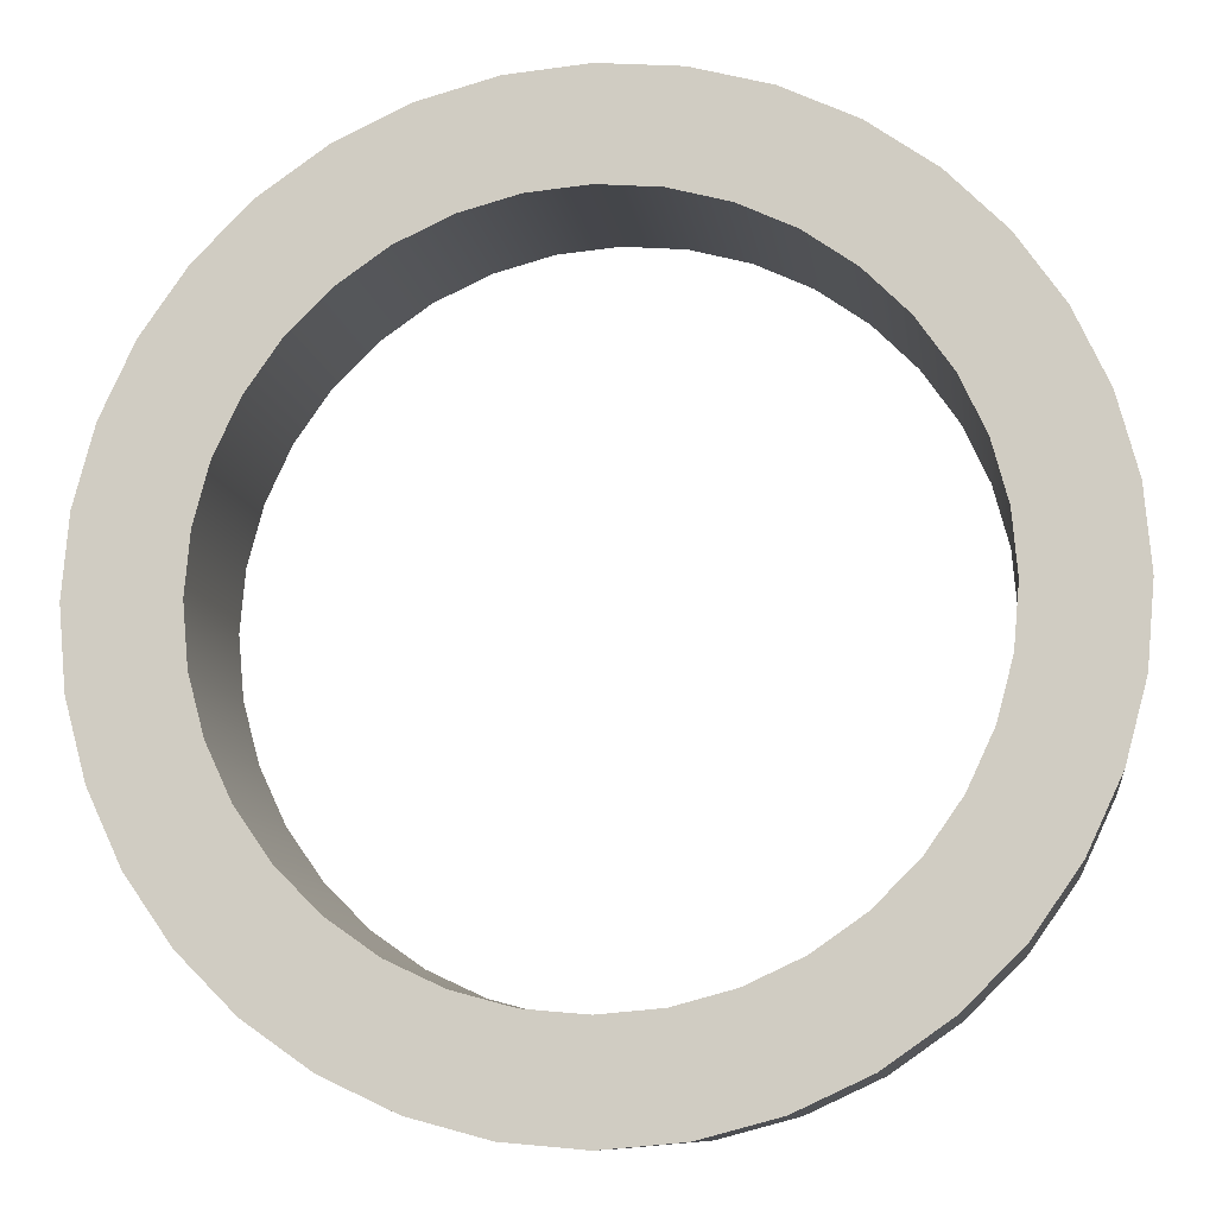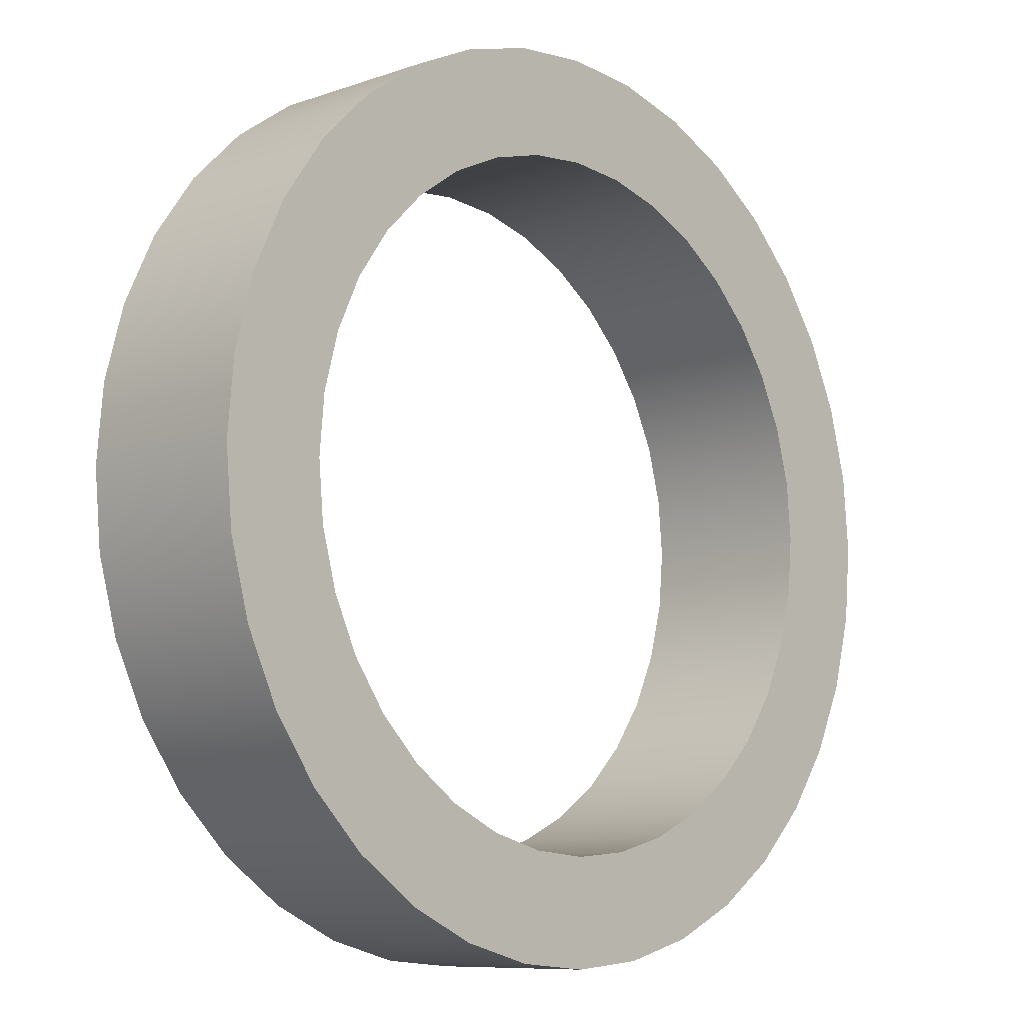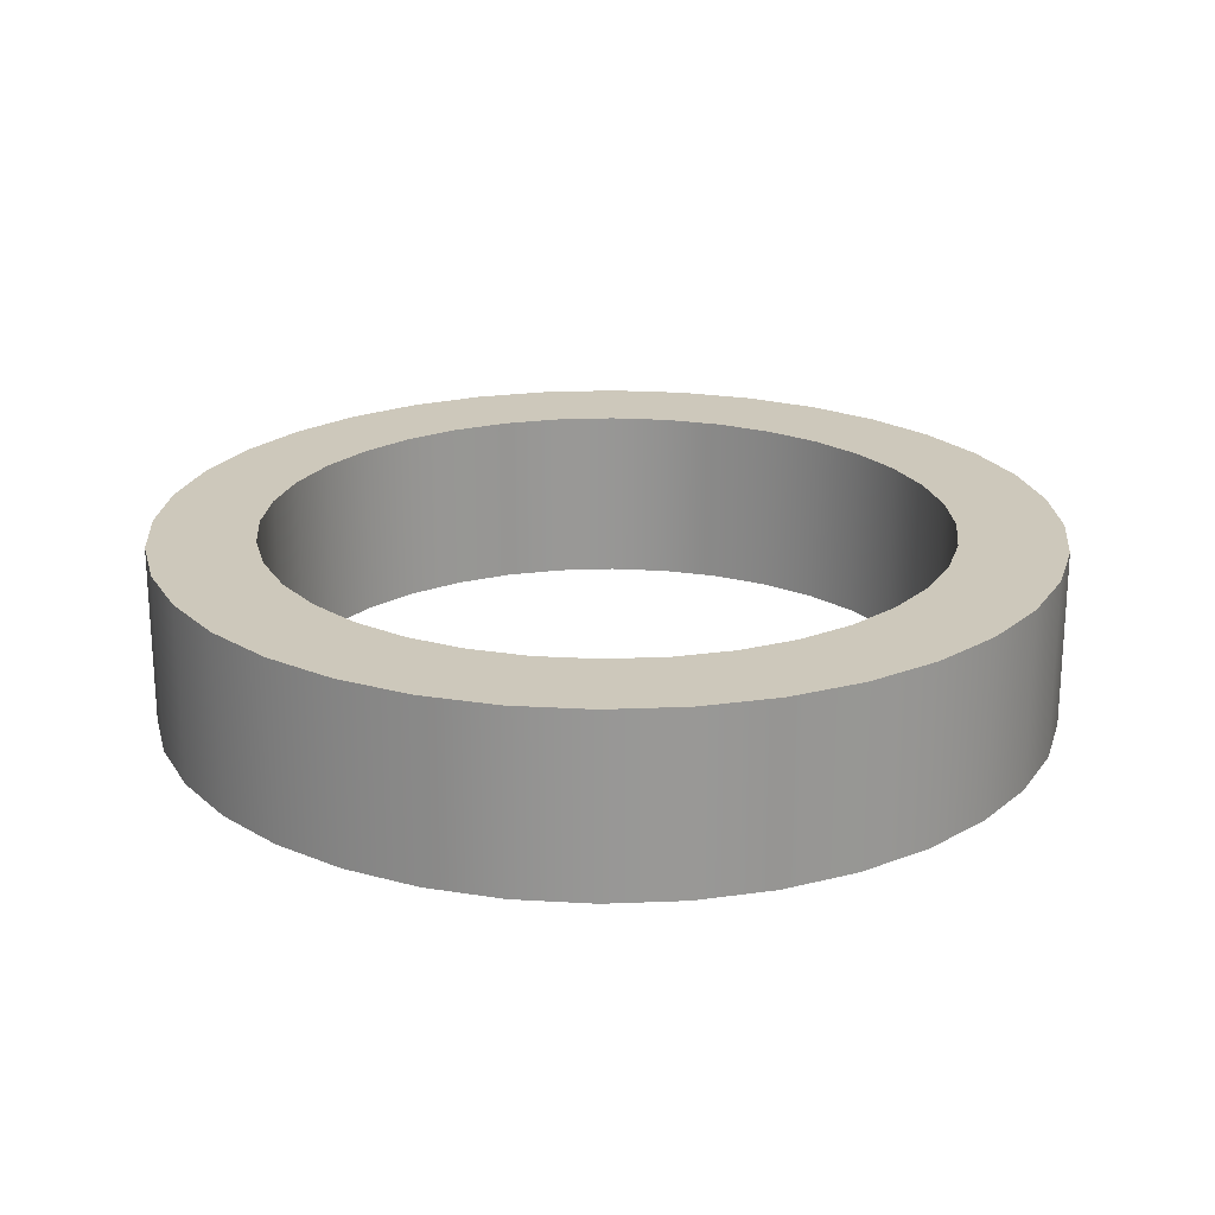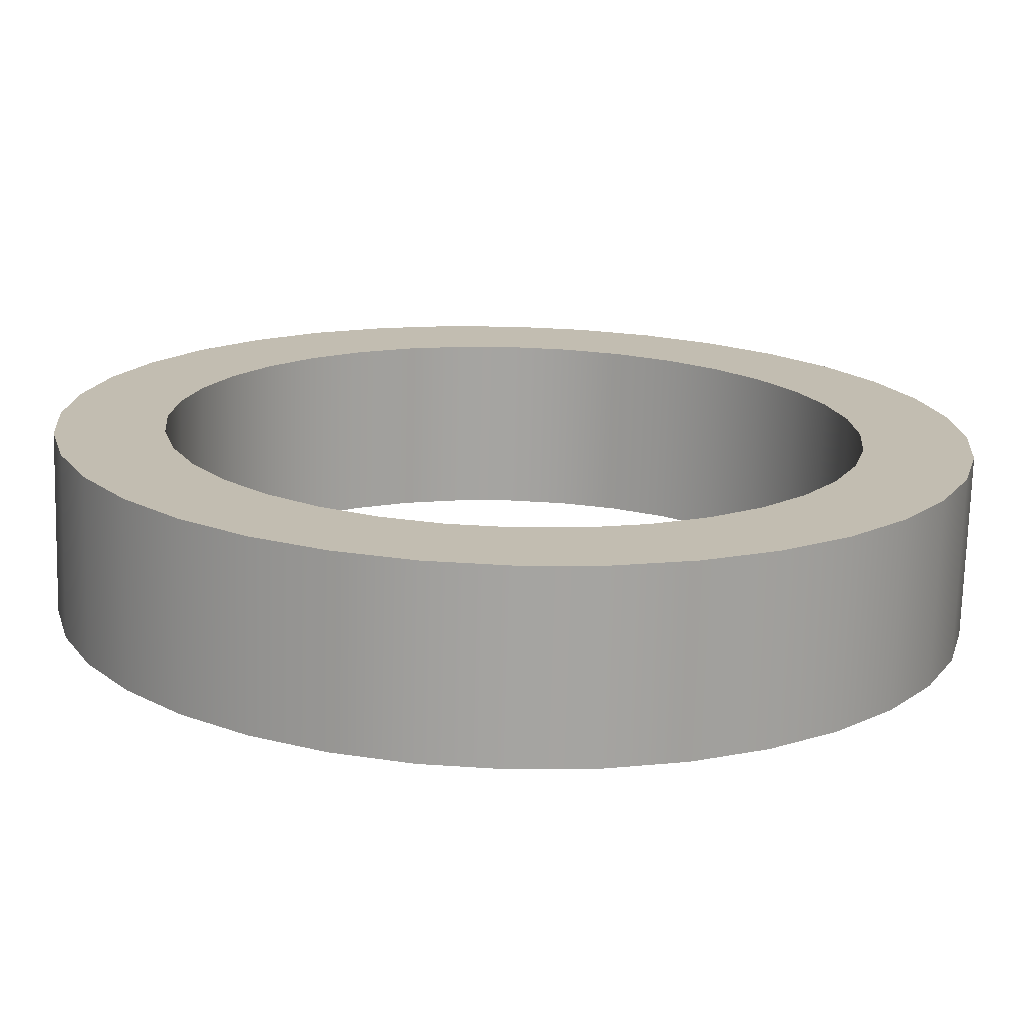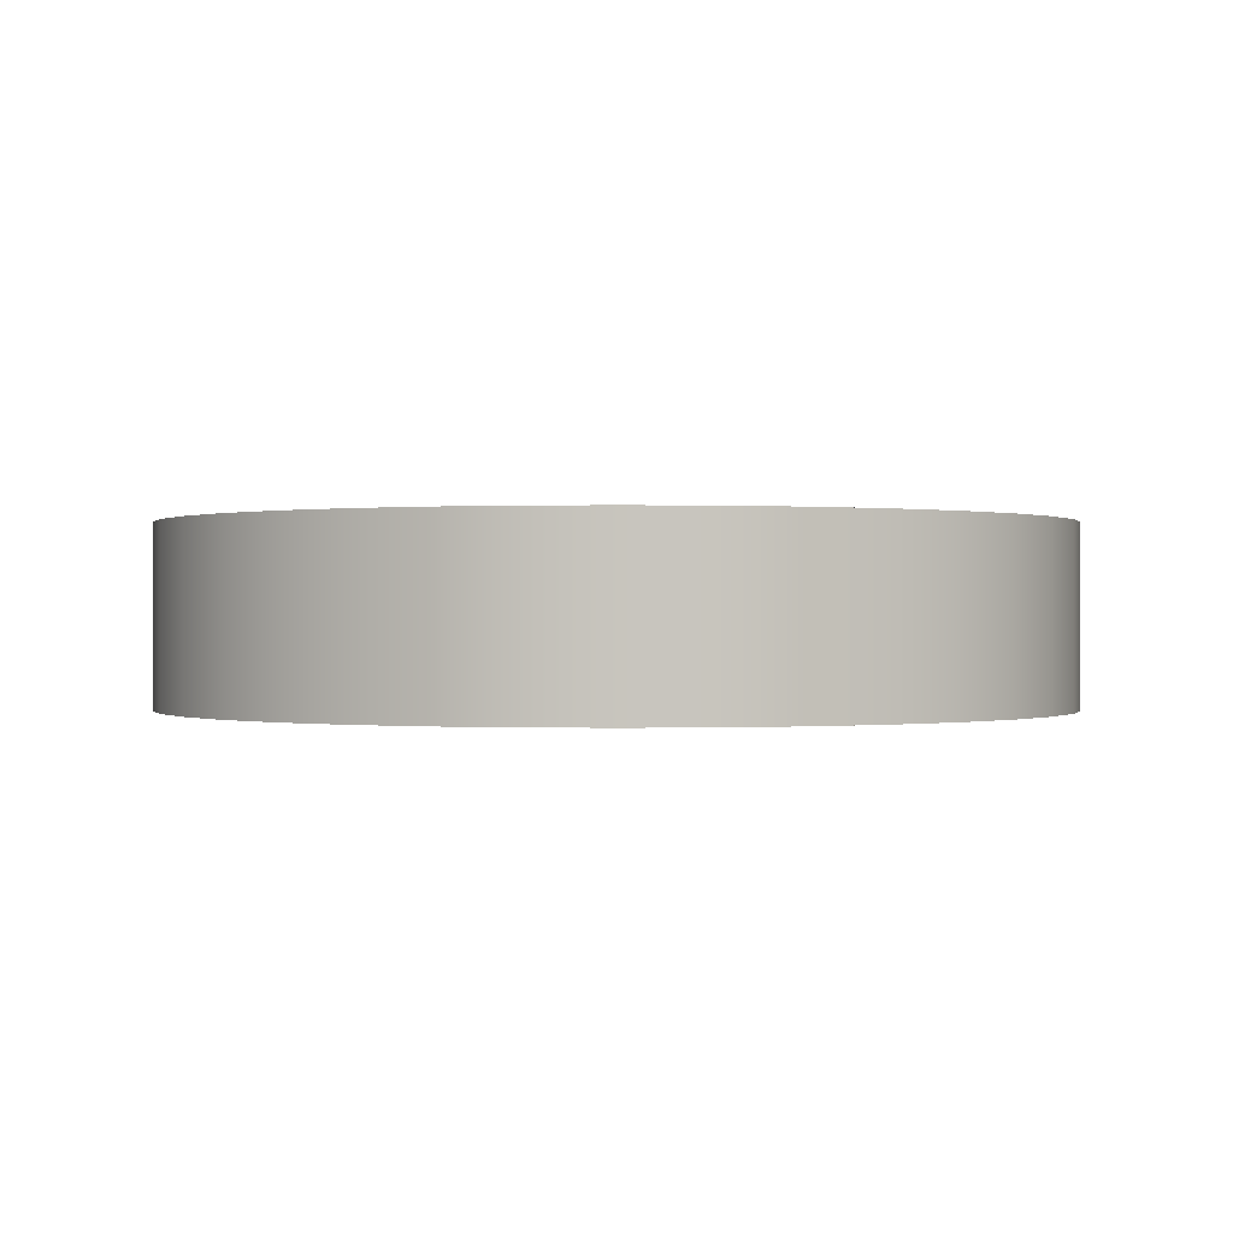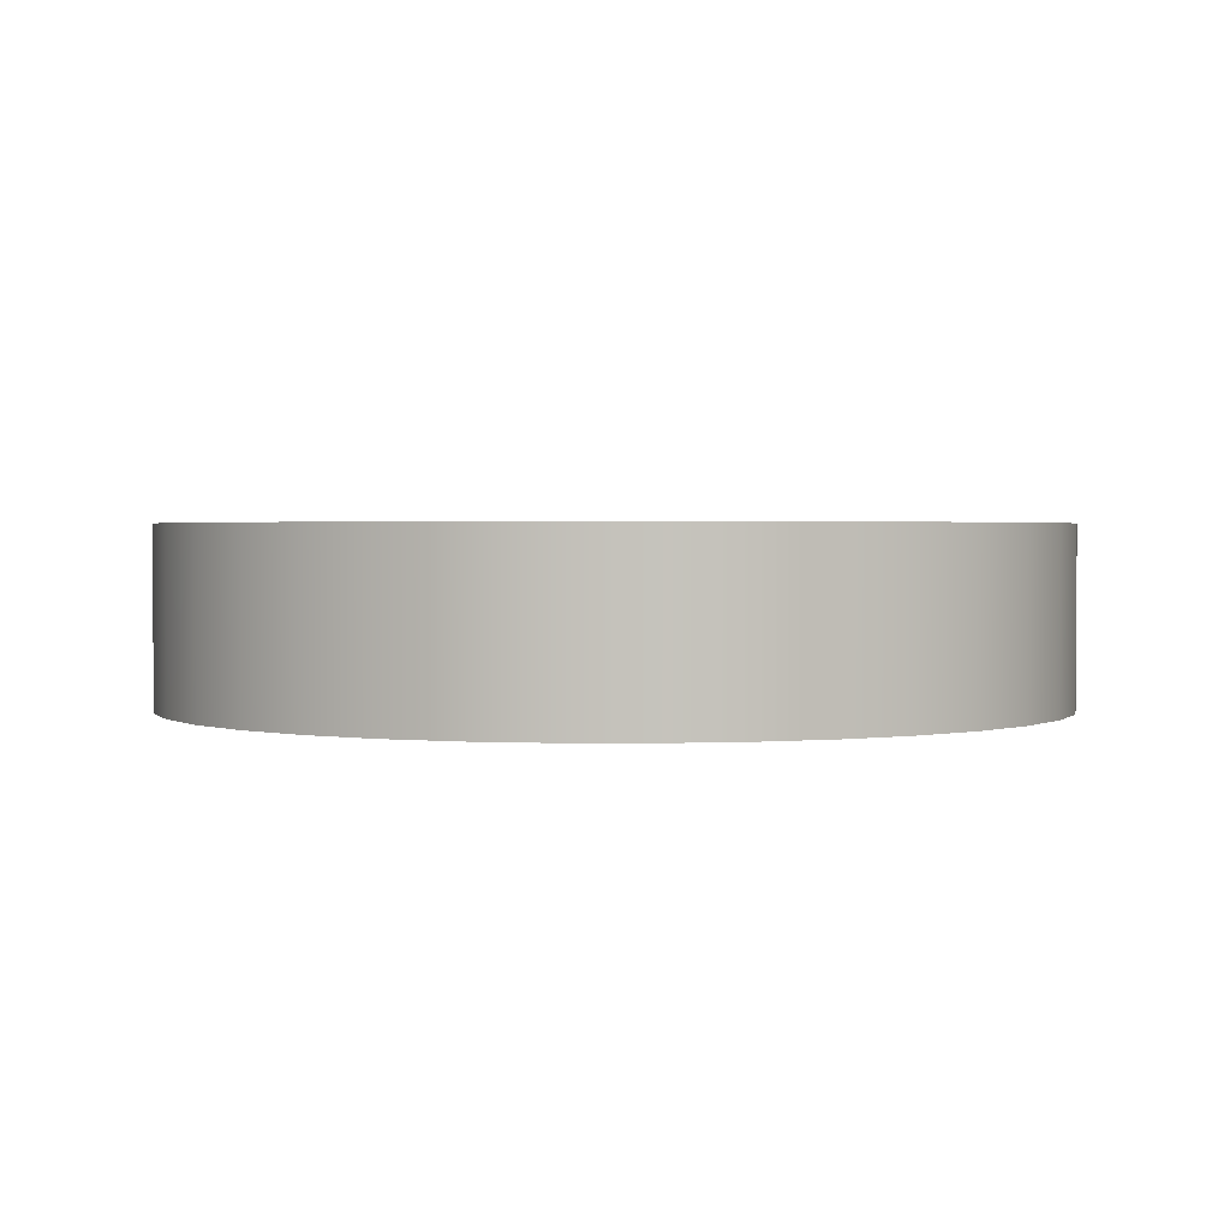
<metadata>
{"format":"obj","ext":"obj","renderer":"f3d","projection":"perspective","resolution":1024,"background":"white","views":[{"elev":-9.9,"azim":7.8,"up":"+Z"},{"elev":-8.9,"azim":133.1,"up":"+Z"},{"elev":21.8,"azim":-99.1,"up":"+Y"},{"elev":-73.2,"azim":178.4,"up":"+Z"},{"elev":-0.0,"azim":149.7,"up":"+Y"},{"elev":1.8,"azim":155.9,"up":"+Y"}]}
</metadata>
<code>
o Circle
g Cylinder
v -2.462 -0.5 0.4341
v -2.5 -0.5 0
v -2.462 0.5 0.4341
v -2.5 0.5 0
v -1.91 -0.5 0
v -1.881 -0.5 0.3317
v -1.91 0.5 0
v -1.881 0.5 0.3317
v -2.349 -0.5 0.8551
v -2.349 0.5 0.8551
v -1.795 -0.5 0.6533
v -1.795 0.5 0.6533
v -2.165 -0.5 1.25
v -2.165 0.5 1.25
v -1.654 -0.5 0.955
v -1.654 0.5 0.955
v -1.915 -0.5 1.607
v -1.915 0.5 1.607
v -1.463 -0.5 1.228
v -1.463 0.5 1.228
v -1.607 -0.5 1.915
v -1.607 0.5 1.915
v -1.228 -0.5 1.463
v -1.228 0.5 1.463
v -1.25 -0.5 2.165
v -1.25 0.5 2.165
v -0.955 -0.5 1.654
v -0.955 0.5 1.654
v -0.8551 -0.5 2.349
v -0.8551 0.5 2.349
v -0.6533 -0.5 1.795
v -0.6533 0.5 1.795
v -0.4341 -0.5 2.462
v -0.4341 0.5 2.462
v -0.3317 -0.5 1.881
v -0.3317 0.5 1.881
v 0 -0.5 2.5
v 0 0.5 2.5
v 0 -0.5 1.91
v 0 0.5 1.91
v 0.4341 -0.5 2.462
v 0.4341 0.5 2.462
v 0.3317 -0.5 1.881
v 0.3317 0.5 1.881
v 0.8551 -0.5 2.349
v 0.8551 0.5 2.349
v 0.6533 -0.5 1.795
v 0.6533 0.5 1.795
v 1.25 -0.5 2.165
v 1.25 0.5 2.165
v 0.955 -0.5 1.654
v 0.955 0.5 1.654
v 1.607 -0.5 1.915
v 1.607 0.5 1.915
v 1.228 -0.5 1.463
v 1.228 0.5 1.463
v 1.915 -0.5 1.607
v 1.915 0.5 1.607
v 1.463 -0.5 1.228
v 1.463 0.5 1.228
v 2.165 -0.5 1.25
v 2.165 0.5 1.25
v 1.654 -0.5 0.955
v 1.654 0.5 0.955
v 2.349 -0.5 0.8551
v 2.349 0.5 0.8551
v 1.795 -0.5 0.6533
v 1.795 0.5 0.6533
v 2.462 -0.5 0.4341
v 2.462 0.5 0.4341
v 1.881 -0.5 0.3317
v 1.881 0.5 0.3317
v 2.5 -0.5 -2.384e-07
v 2.5 0.5 -2.384e-07
v 1.91 -0.5 -2.384e-07
v 1.91 0.5 -2.384e-07
v 2.462 -0.5 -0.4341
v 2.462 0.5 -0.4341
v 1.881 -0.5 -0.3317
v 1.881 0.5 -0.3317
v 2.349 -0.5 -0.8551
v 2.349 0.5 -0.8551
v 1.795 -0.5 -0.6533
v 1.795 0.5 -0.6533
v 2.165 -0.5 -1.25
v 2.165 0.5 -1.25
v 1.654 -0.5 -0.955
v 1.654 0.5 -0.955
v 1.915 -0.5 -1.607
v 1.915 0.5 -1.607
v 1.463 -0.5 -1.228
v 1.463 0.5 -1.228
v 1.607 -0.5 -1.915
v 1.607 0.5 -1.915
v 1.228 -0.5 -1.463
v 1.228 0.5 -1.463
v 1.25 -0.5 -2.165
v 1.25 0.5 -2.165
v 0.955 -0.5 -1.654
v 0.955 0.5 -1.654
v 0.8551 -0.5 -2.349
v 0.8551 0.5 -2.349
v 0.6533 -0.5 -1.795
v 0.6533 0.5 -1.795
v 0.4341 -0.5 -2.462
v 0.4341 0.5 -2.462
v 0.3317 -0.5 -1.881
v 0.3317 0.5 -1.881
v 0 -0.5 -2.5
v 0 0.5 -2.5
v 0 -0.5 -1.91
v 0 0.5 -1.91
v -0.4341 -0.5 -2.462
v -0.4341 0.5 -2.462
v -0.3317 -0.5 -1.881
v -0.3317 0.5 -1.881
v -0.8551 -0.5 -2.349
v -0.8551 0.5 -2.349
v -0.6533 -0.5 -1.795
v -0.6533 0.5 -1.795
v -1.25 -0.5 -2.165
v -1.25 0.5 -2.165
v -0.955 -0.5 -1.654
v -0.955 0.5 -1.654
v -1.607 -0.5 -1.915
v -1.607 0.5 -1.915
v -1.228 -0.5 -1.463
v -1.228 0.5 -1.463
v -1.915 -0.5 -1.607
v -1.915 0.5 -1.607
v -1.463 -0.5 -1.228
v -1.463 0.5 -1.228
v -2.165 -0.5 -1.25
v -2.165 0.5 -1.25
v -1.654 -0.5 -0.955
v -1.654 0.5 -0.955
v -2.349 -0.5 -0.8551
v -2.349 0.5 -0.8551
v -1.795 -0.5 -0.6533
v -1.795 0.5 -0.6533
v -2.462 -0.5 -0.4341
v -2.462 0.5 -0.4341
v -1.881 -0.5 -0.3317
v -1.881 0.5 -0.3317
f 3 4 2 1
f 7 8 6 5
f 10 3 1 9
f 8 12 11 6
f 14 10 9 13
f 12 16 15 11
f 18 14 13 17
f 16 20 19 15
f 22 18 17 21
f 20 24 23 19
f 26 22 21 25
f 24 28 27 23
f 30 26 25 29
f 28 32 31 27
f 34 30 29 33
f 32 36 35 31
f 38 34 33 37
f 36 40 39 35
f 42 38 37 41
f 40 44 43 39
f 46 42 41 45
f 44 48 47 43
f 50 46 45 49
f 48 52 51 47
f 54 50 49 53
f 52 56 55 51
f 58 54 53 57
f 56 60 59 55
f 62 58 57 61
f 60 64 63 59
f 66 62 61 65
f 64 68 67 63
f 70 66 65 69
f 68 72 71 67
f 74 70 69 73
f 72 76 75 71
f 78 74 73 77
f 76 80 79 75
f 82 78 77 81
f 80 84 83 79
f 86 82 81 85
f 84 88 87 83
f 90 86 85 89
f 88 92 91 87
f 94 90 89 93
f 92 96 95 91
f 98 94 93 97
f 96 100 99 95
f 102 98 97 101
f 100 104 103 99
f 106 102 101 105
f 104 108 107 103
f 110 106 105 109
f 108 112 111 107
f 114 110 109 113
f 112 116 115 111
f 118 114 113 117
f 116 120 119 115
f 122 118 117 121
f 120 124 123 119
f 126 122 121 125
f 124 128 127 123
f 130 126 125 129
f 128 132 131 127
f 134 130 129 133
f 132 136 135 131
f 138 134 133 137
f 136 140 139 135
f 142 138 137 141
f 140 144 143 139
f 4 142 141 2
f 144 7 5 143
f 5 6 1 2
f 8 7 4 3
f 6 11 9 1
f 12 8 3 10
f 11 15 13 9
f 16 12 10 14
f 15 19 17 13
f 20 16 14 18
f 19 23 21 17
f 24 20 18 22
f 23 27 25 21
f 28 24 22 26
f 27 31 29 25
f 32 28 26 30
f 31 35 33 29
f 36 32 30 34
f 35 39 37 33
f 40 36 34 38
f 39 43 41 37
f 44 40 38 42
f 43 47 45 41
f 48 44 42 46
f 47 51 49 45
f 52 48 46 50
f 51 55 53 49
f 56 52 50 54
f 55 59 57 53
f 60 56 54 58
f 59 63 61 57
f 64 60 58 62
f 63 67 65 61
f 68 64 62 66
f 67 71 69 65
f 72 68 66 70
f 71 75 73 69
f 76 72 70 74
f 75 79 77 73
f 80 76 74 78
f 79 83 81 77
f 84 80 78 82
f 83 87 85 81
f 88 84 82 86
f 87 91 89 85
f 92 88 86 90
f 91 95 93 89
f 96 92 90 94
f 95 99 97 93
f 100 96 94 98
f 99 103 101 97
f 104 100 98 102
f 103 107 105 101
f 108 104 102 106
f 107 111 109 105
f 112 108 106 110
f 111 115 113 109
f 116 112 110 114
f 115 119 117 113
f 120 116 114 118
f 119 123 121 117
f 124 120 118 122
f 123 127 125 121
f 128 124 122 126
f 127 131 129 125
f 132 128 126 130
f 131 135 133 129
f 136 132 130 134
f 135 139 137 133
f 140 136 134 138
f 139 143 141 137
f 144 140 138 142
f 143 5 2 141
f 7 144 142 4

</code>
